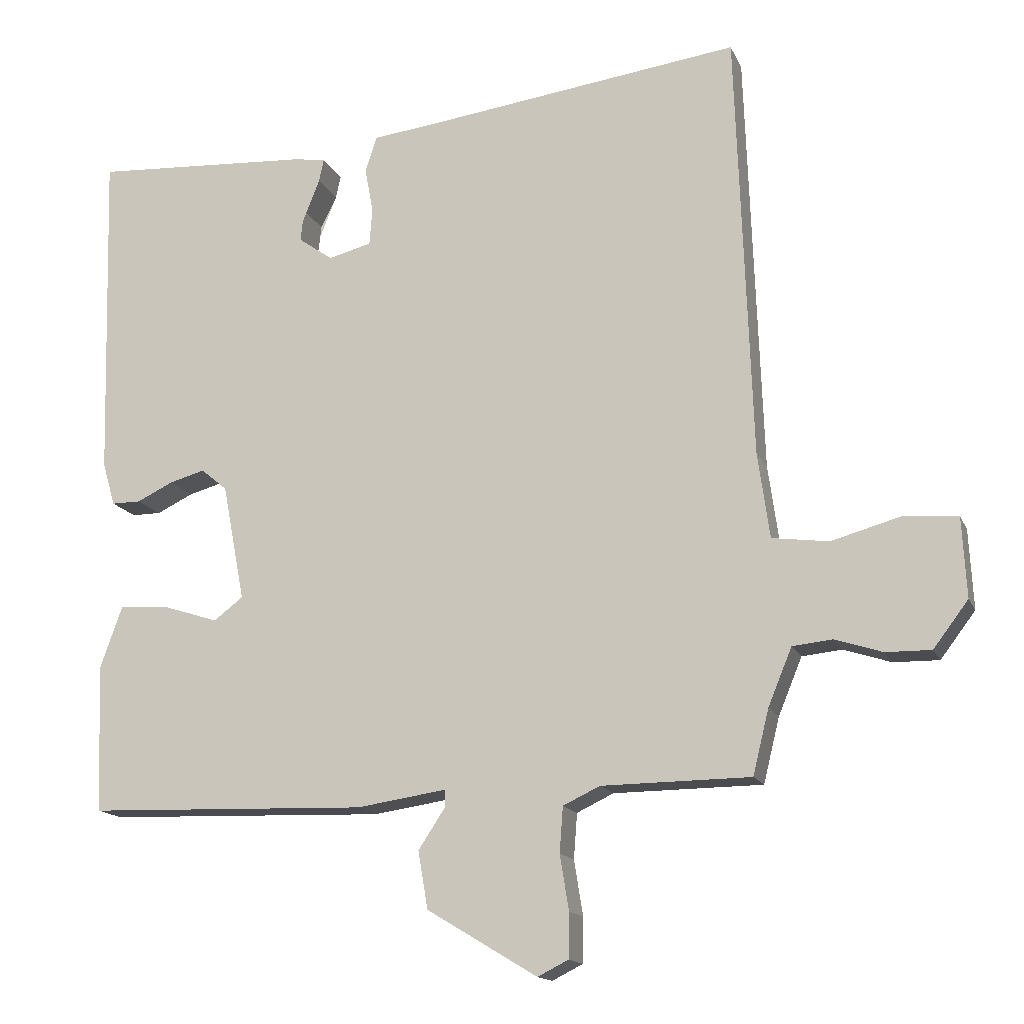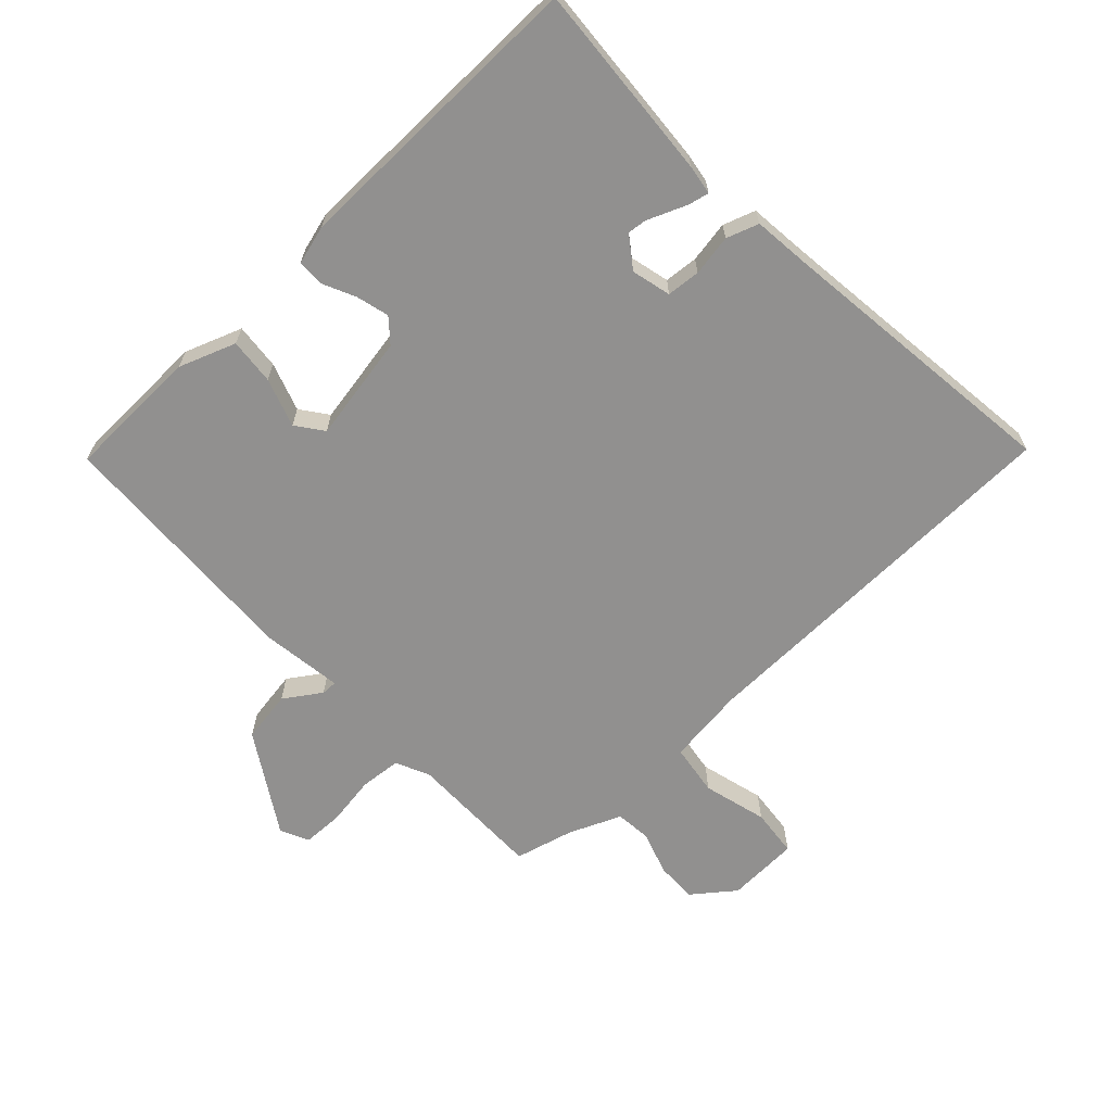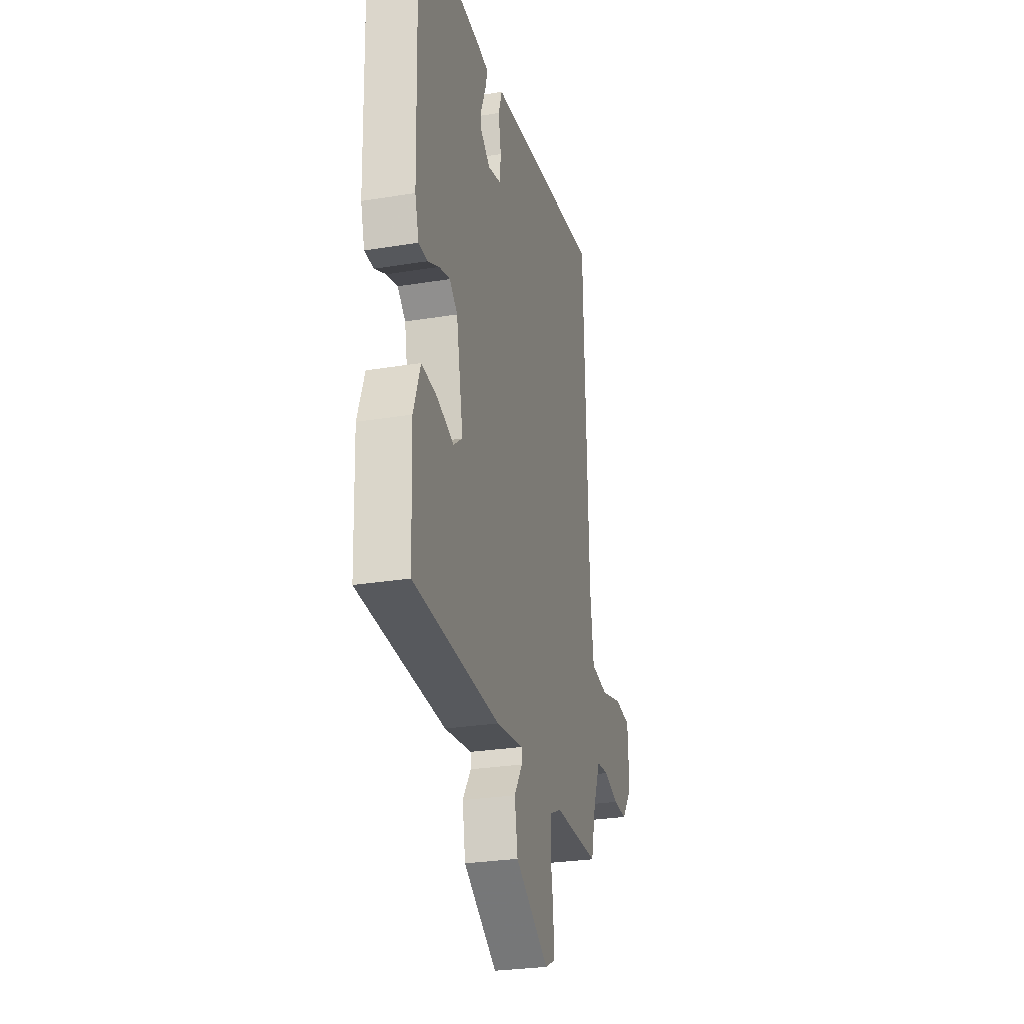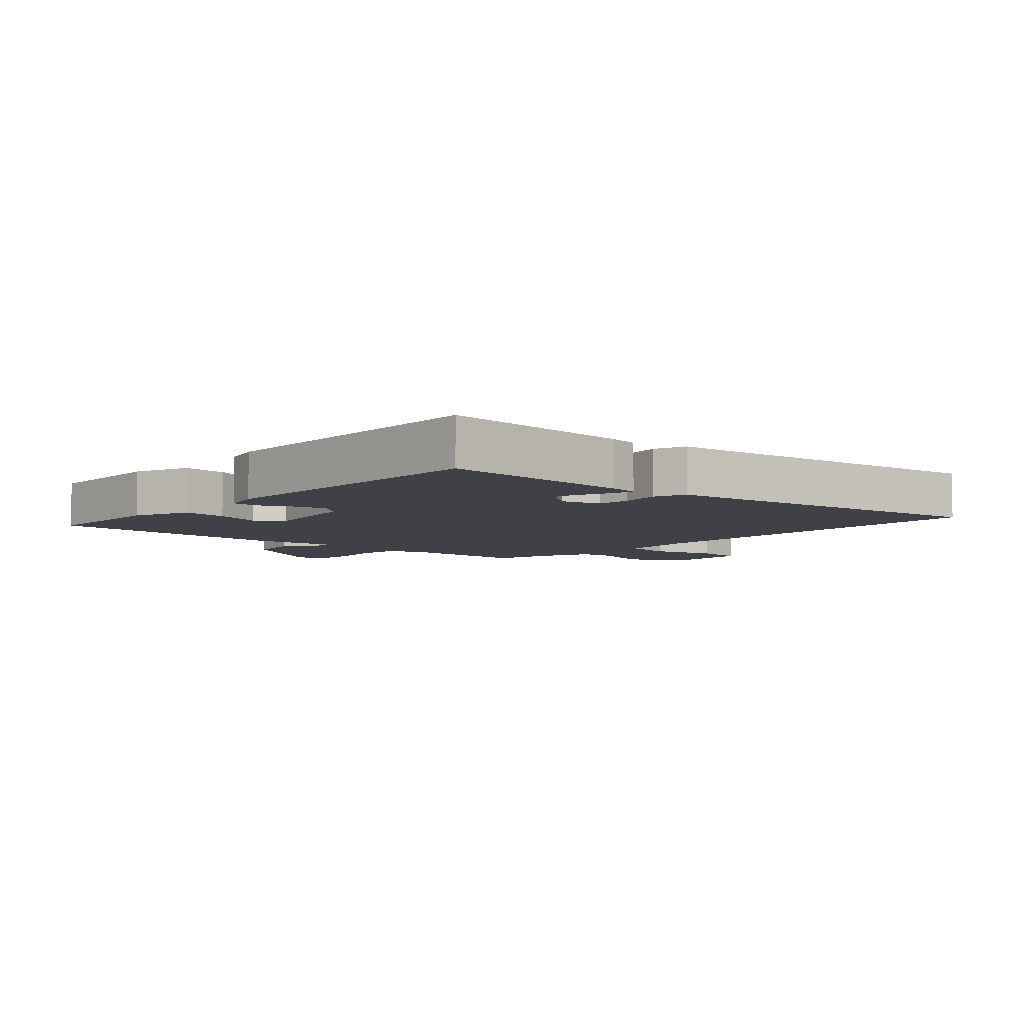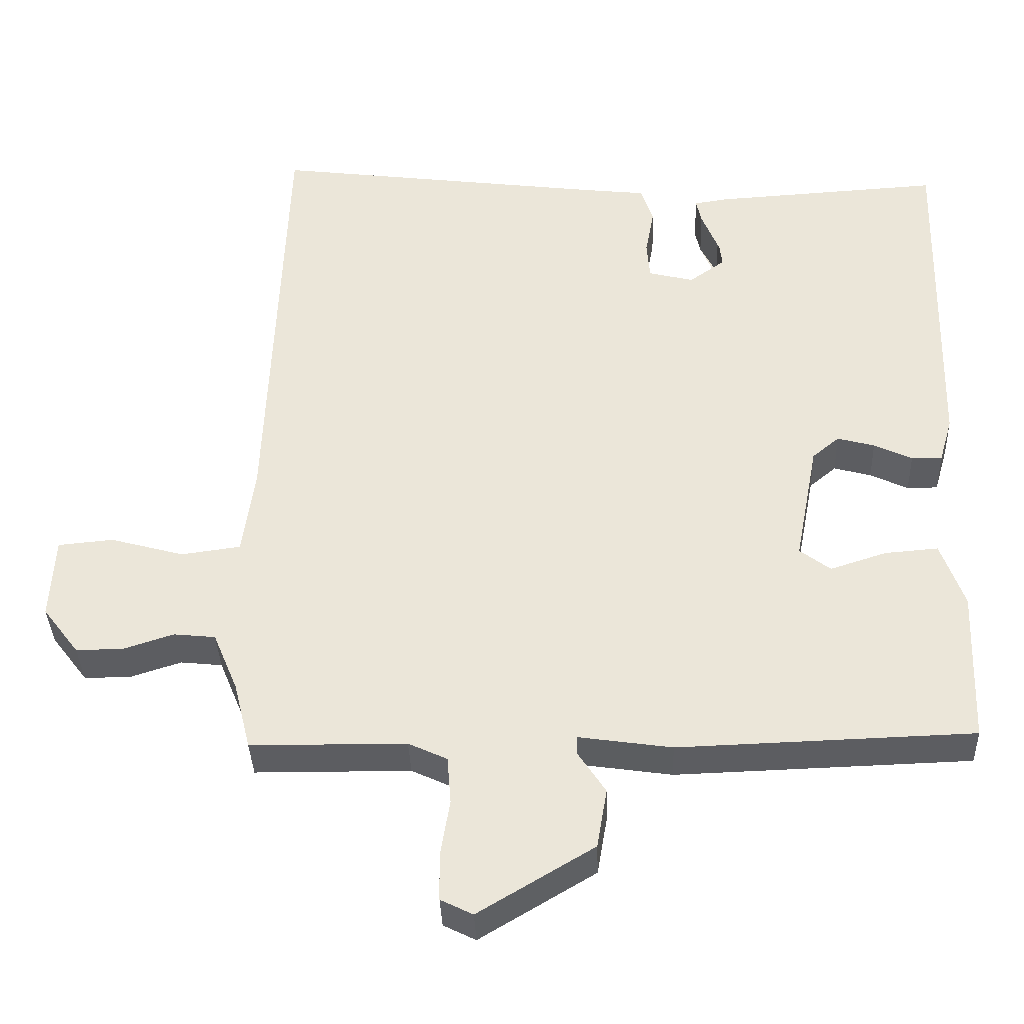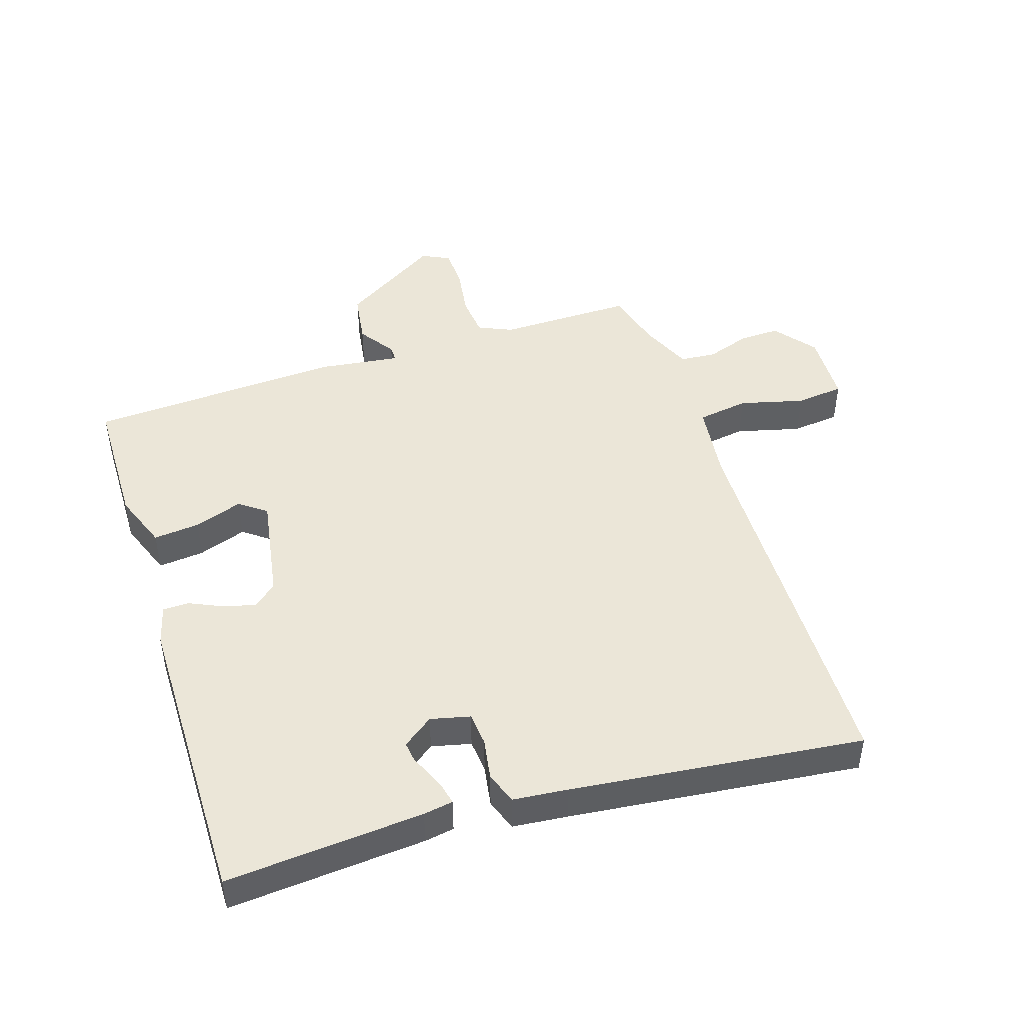
<metadata>
{"format":"obj","ext":"obj","renderer":"f3d","projection":"perspective","resolution":1024,"background":"white","views":[{"elev":-15.1,"azim":17.5,"up":"+Z"},{"elev":-65.7,"azim":-47.4,"up":"+Y"},{"elev":-27.9,"azim":-76.0,"up":"+Z"},{"elev":-6.0,"azim":-42.7,"up":"+Y"},{"elev":-36.9,"azim":-177.9,"up":"+Z"},{"elev":46.6,"azim":-18.9,"up":"+Y"}]}
</metadata>
<code>
v -0.485 0.07 0.503
v -0.173 0.07 0.484
v -0.126 0.07 0.477
v -0.133 0.07 0.444
v -0.156 0.07 0.398
v -0.161 0.07 0.352
v -0.112 0.07 0.317
v -0.05 0.07 0.333
v -0.046 0.07 0.386
v -0.058 0.07 0.451
v -0.041 0.07 0.502
v 0.046 0.07 0.512
v 0.506 0.07 0.572
v 0.528 0.07 -0.044
v 0.545 0.07 -0.167
v 0.626 0.07 -0.178
v 0.727 0.07 -0.15
v 0.803 0.07 -0.157
v 0.809 0.07 -0.271
v 0.759 0.07 -0.337
v 0.694 0.07 -0.336
v 0.626 0.07 -0.314
v 0.569 0.07 -0.32
v 0.535 0.07 -0.402
v 0.512 0.07 -0.495
v 0.299 0.07 -0.497
v 0.246 0.07 -0.522
v 0.241 0.07 -0.587
v 0.254 0.07 -0.666
v 0.253 0.07 -0.73
v 0.209 0.07 -0.752
v 0.051 0.07 -0.657
v 0.037 0.07 -0.575
v 0.075 0.07 -0.517
v 0.075 0.07 -0.492
v -0.053 0.07 -0.511
v -0.456 0.07 -0.498
v -0.464 0.07 -0.286
v -0.432 0.07 -0.196
v -0.359 0.07 -0.202
v -0.282 0.07 -0.227
v -0.24 0.07 -0.195
v -0.272 0.07 -0.028
v -0.309 0.07 0.003
v -0.36 0.07 -0.011
v -0.412 0.07 -0.036
v -0.454 0.07 -0.036
v -0.472 0.07 0.026
v -0.485 0 0.503
v -0.173 0 0.484
v -0.126 0 0.477
v -0.133 0 0.444
v -0.156 0 0.398
v -0.161 0 0.352
v -0.112 0 0.317
v -0.05 0 0.333
v -0.046 0 0.386
v -0.058 0 0.451
v -0.041 0 0.502
v 0.046 0 0.512
v 0.506 0 0.572
v 0.528 0 -0.044
v 0.545 0 -0.167
v 0.626 0 -0.178
v 0.727 0 -0.15
v 0.803 0 -0.157
v 0.809 0 -0.271
v 0.759 0 -0.337
v 0.694 0 -0.336
v 0.626 0 -0.314
v 0.569 0 -0.32
v 0.535 0 -0.402
v 0.512 0 -0.495
v 0.299 0 -0.497
v 0.246 0 -0.522
v 0.241 0 -0.587
v 0.254 0 -0.666
v 0.253 0 -0.73
v 0.209 0 -0.752
v 0.051 0 -0.657
v 0.037 0 -0.575
v 0.075 0 -0.517
v 0.075 0 -0.492
v -0.053 0 -0.511
v -0.456 0 -0.498
v -0.464 0 -0.286
v -0.432 0 -0.196
v -0.359 0 -0.202
v -0.282 0 -0.227
v -0.24 0 -0.195
v -0.272 0 -0.028
v -0.309 0 0.003
v -0.36 0 -0.011
v -0.412 0 -0.036
v -0.454 0 -0.036
v -0.472 0 0.026
f 2 3 4
f 1 2 4
f 48 1 4
f 47 48 4
f 46 47 4
f 45 46 4
f 44 45 4
f 39 40 41
f 38 39 41
f 37 38 41
f 36 37 41
f 35 36 41
f 35 41 42
f 32 33 34
f 31 32 34
f 30 31 34
f 29 30 34
f 28 29 34
f 27 28 34 35
f 35 42 43
f 27 35 43
f 26 27 43
f 20 21 22
f 19 20 22
f 18 19 22
f 17 18 22
f 16 17 22
f 15 16 22 23
f 12 13 14
f 12 14 15
f 11 12 15
f 10 11 15
f 9 10 15
f 15 23 24
f 9 15 24
f 8 9 24
f 26 43 44
f 25 26 44
f 24 25 44
f 8 24 44
f 7 8 44
f 6 7 44
f 5 6 44
f 44 5 4
f 52 51 50
f 52 50 49
f 52 49 96
f 52 96 95
f 52 95 94
f 52 94 93
f 52 93 92
f 89 88 87
f 89 87 86
f 89 86 85
f 89 85 84
f 89 84 83
f 90 89 83
f 82 81 80
f 82 80 79
f 82 79 78
f 82 78 77
f 82 77 76
f 83 82 76 75
f 91 90 83
f 91 83 75
f 91 75 74
f 70 69 68
f 70 68 67
f 70 67 66
f 70 66 65
f 70 65 64
f 71 70 64 63
f 62 61 60
f 63 62 60
f 63 60 59
f 63 59 58
f 63 58 57
f 72 71 63
f 72 63 57
f 72 57 56
f 92 91 74
f 92 74 73
f 92 73 72
f 92 72 56
f 92 56 55
f 92 55 54
f 92 54 53
f 52 53 92
f 1 49 50 2
f 2 50 51 3
f 3 51 52 4
f 4 52 53 5
f 5 53 54 6
f 6 54 55 7
f 7 55 56 8
f 8 56 57 9
f 9 57 58 10
f 10 58 59 11
f 11 59 60 12
f 12 60 61 13
f 13 61 62 14
f 14 62 63 15
f 15 63 64 16
f 16 64 65 17
f 17 65 66 18
f 18 66 67 19
f 19 67 68 20
f 20 68 69 21
f 21 69 70 22
f 22 70 71 23
f 23 71 72 24
f 24 72 73 25
f 25 73 74 26
f 26 74 75 27
f 27 75 76 28
f 28 76 77 29
f 29 77 78 30
f 30 78 79 31
f 31 79 80 32
f 32 80 81 33
f 33 81 82 34
f 34 82 83 35
f 35 83 84 36
f 36 84 85 37
f 37 85 86 38
f 38 86 87 39
f 39 87 88 40
f 40 88 89 41
f 41 89 90 42
f 42 90 91 43
f 43 91 92 44
f 44 92 93 45
f 45 93 94 46
f 46 94 95 47
f 47 95 96 48
f 48 96 49 1

</code>
